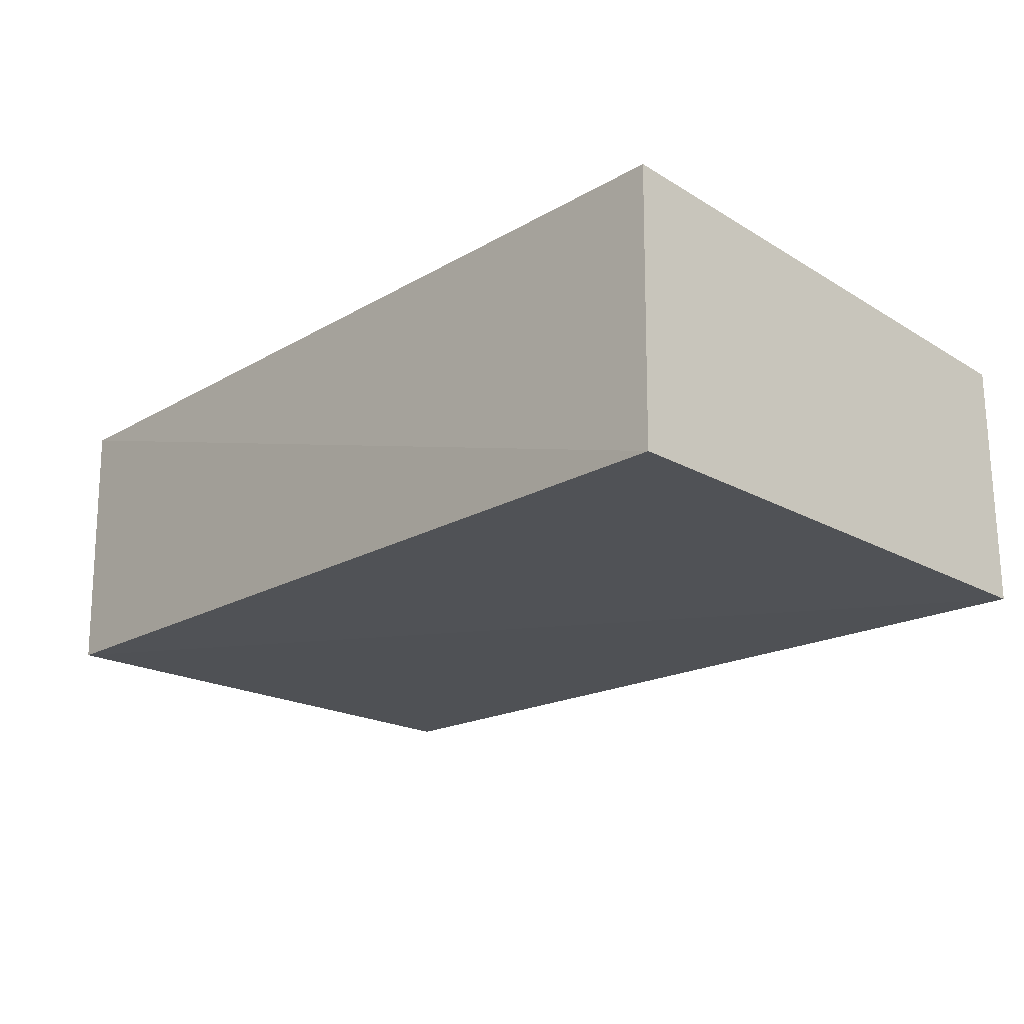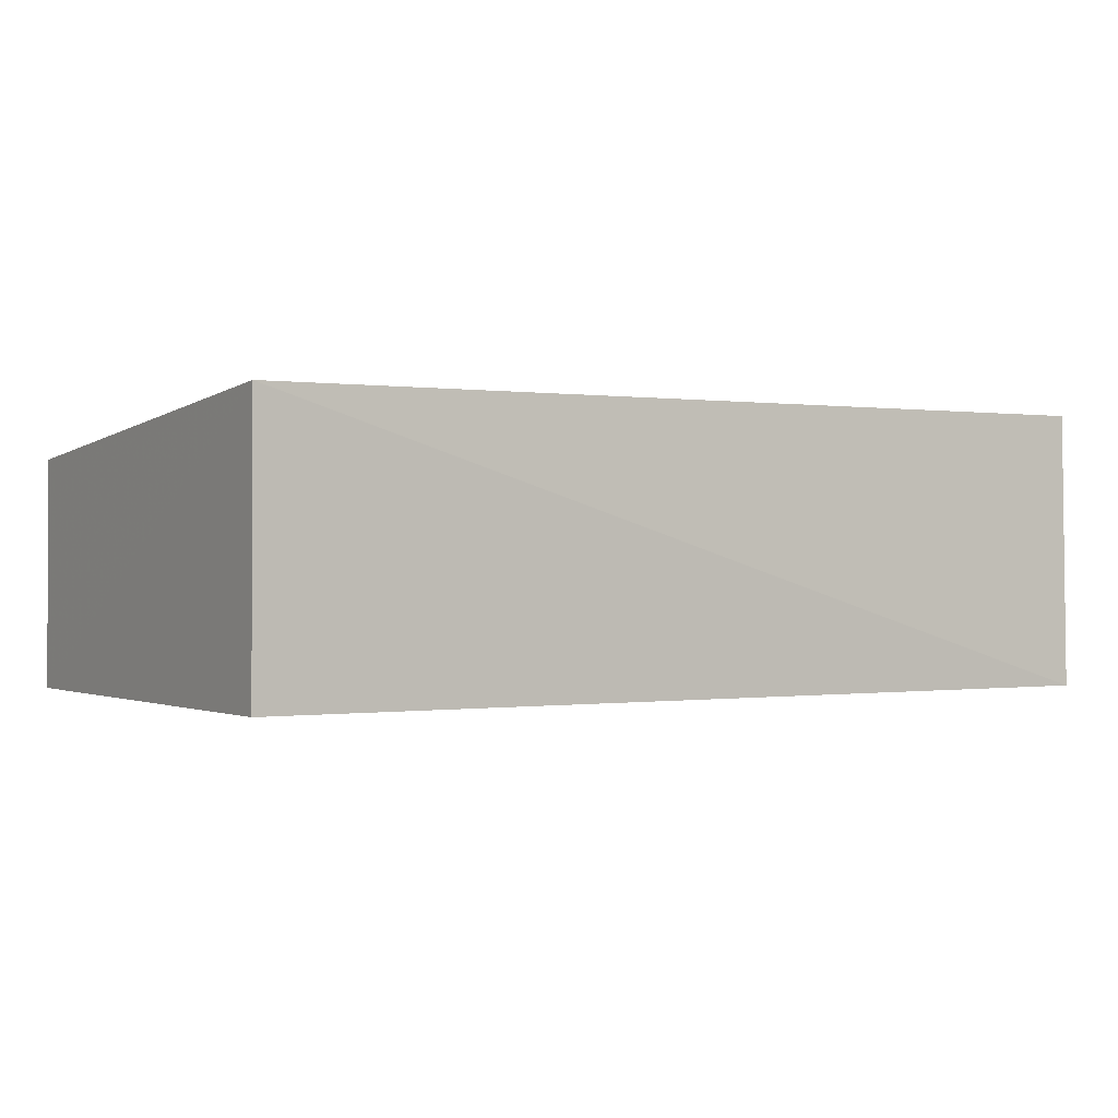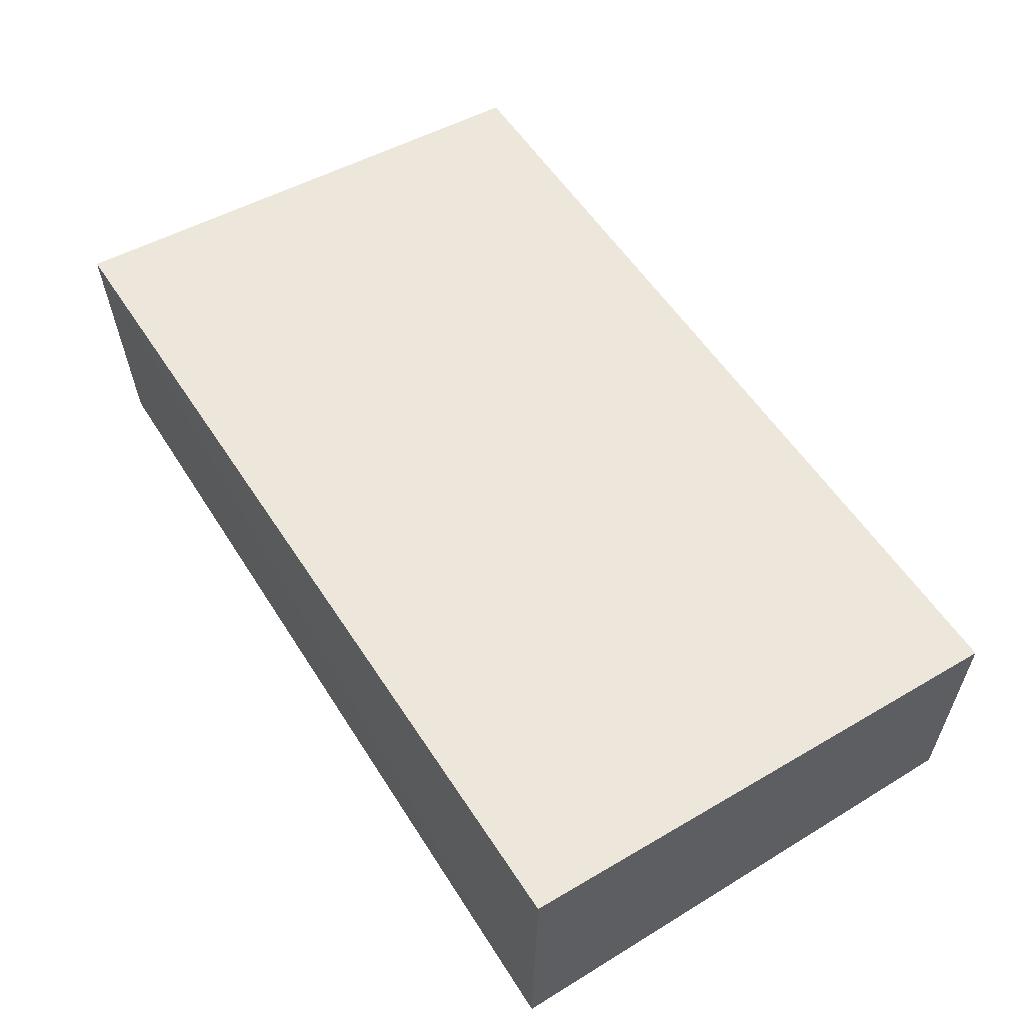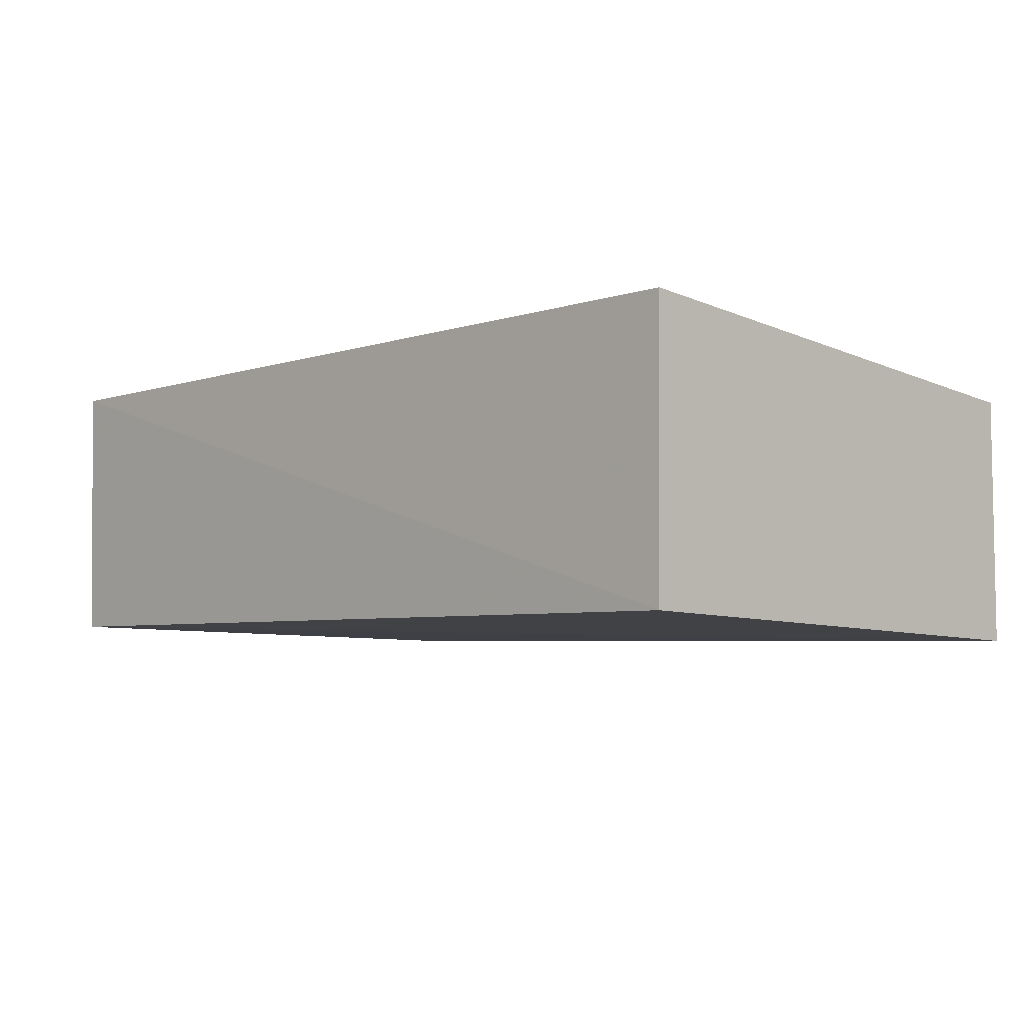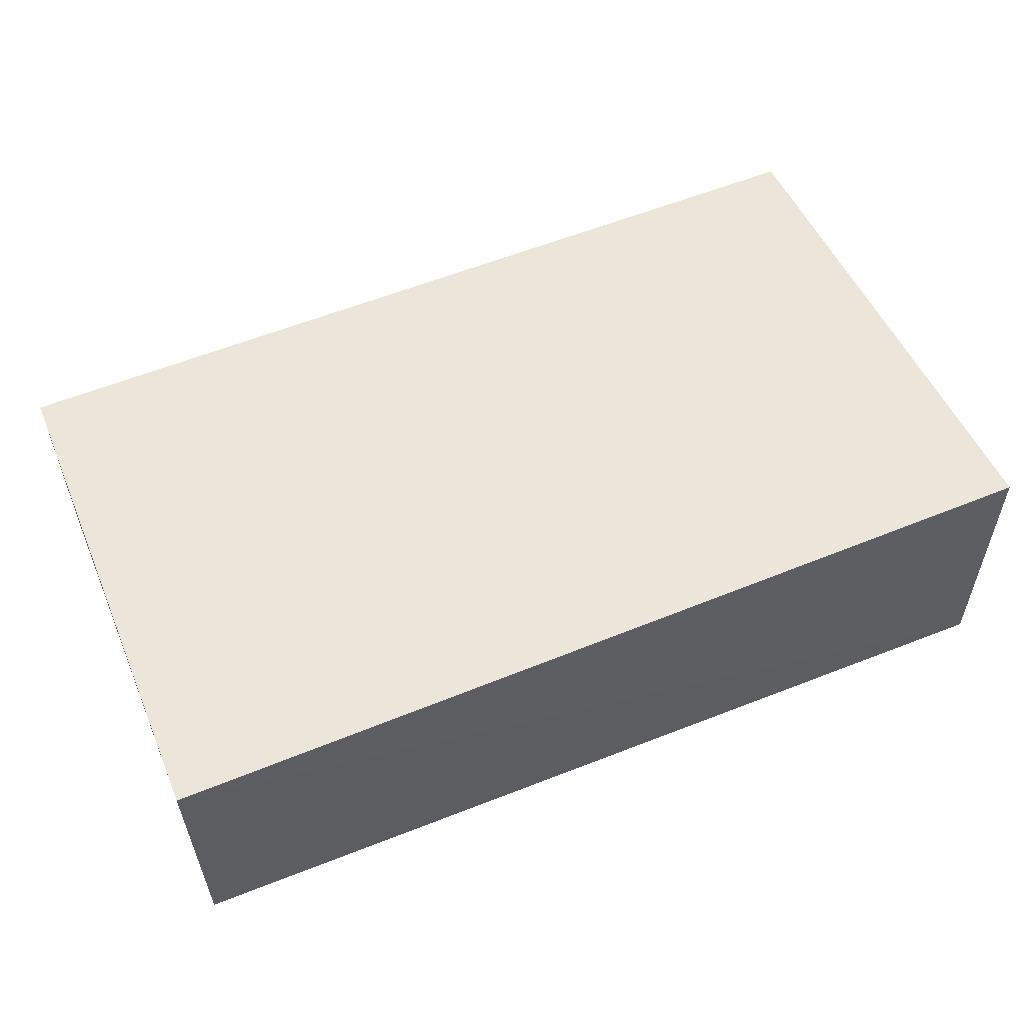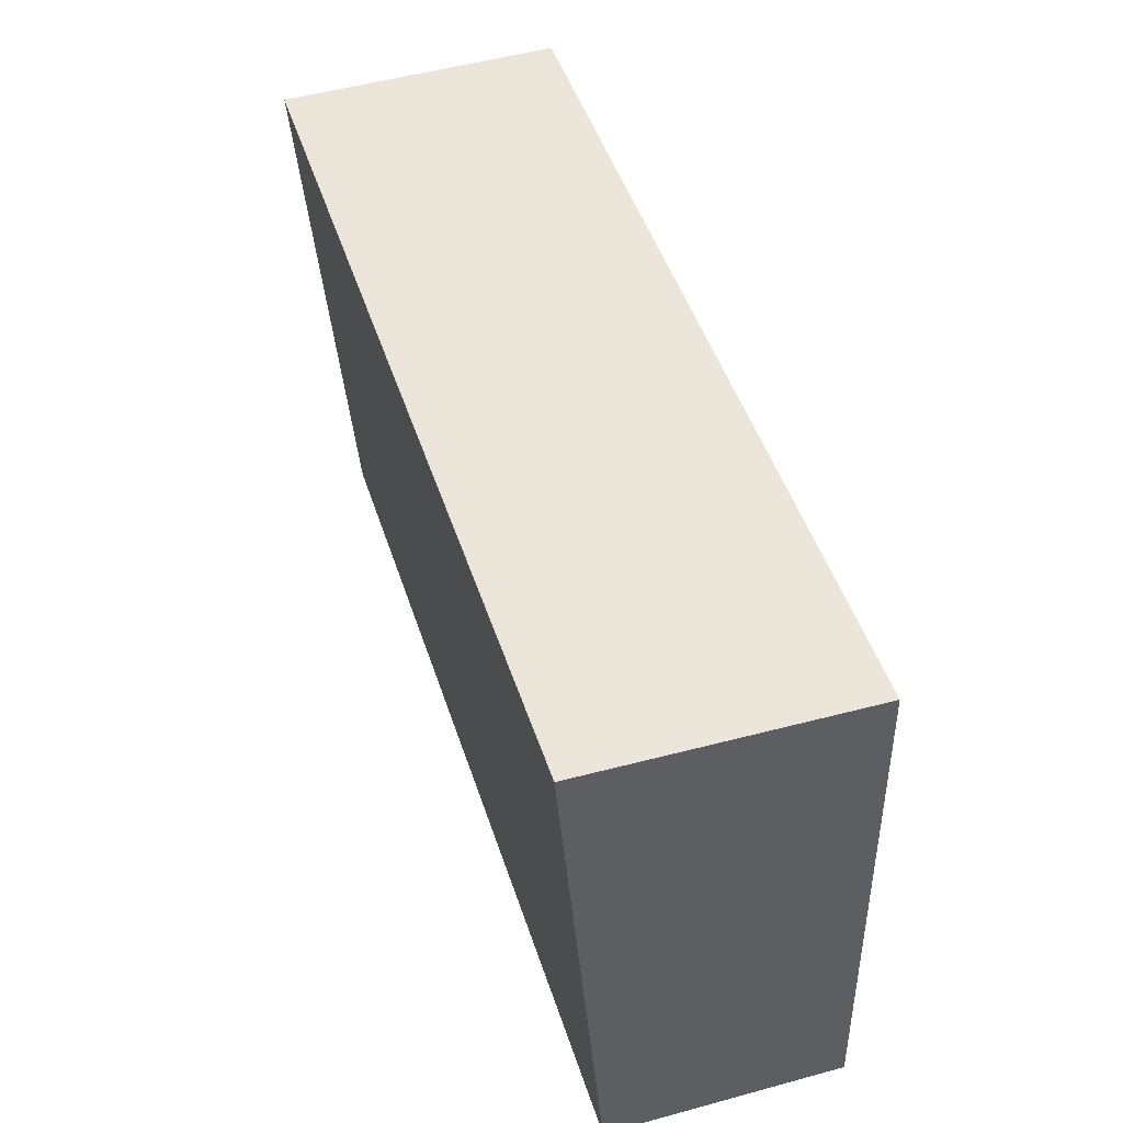
<metadata>
{"format":"obj","ext":"obj","renderer":"f3d","projection":"perspective","resolution":1024,"background":"white","views":[{"elev":-19.9,"azim":-133.2,"up":"+Z"},{"elev":0.4,"azim":148.3,"up":"+Z"},{"elev":57.7,"azim":-122.8,"up":"+Z"},{"elev":-5.3,"azim":-134.3,"up":"+Z"},{"elev":56.8,"azim":157.1,"up":"+Z"},{"elev":46.1,"azim":72.6,"up":"+Y"}]}
</metadata>
<code>
v 0.09107 0.1465 0.04734
v 0.09089 0.09744 0.04314
v 0.09104 0.1461 0.02224
v 0.007468 0.1468 0.02164
v 0.007635 0.09741 0.04329
v 0.007505 0.09752 0.02007
v 0.09104 0.09751 0.02155
v 0.007634 0.1463 0.04741
f 1 3 4
f 5 2 1
f 6 4 3
f 6 5 4
f 7 1 2
f 7 3 1
f 7 6 3
f 7 2 5
f 7 5 6
f 8 5 1
f 8 1 4
f 8 4 5

</code>
